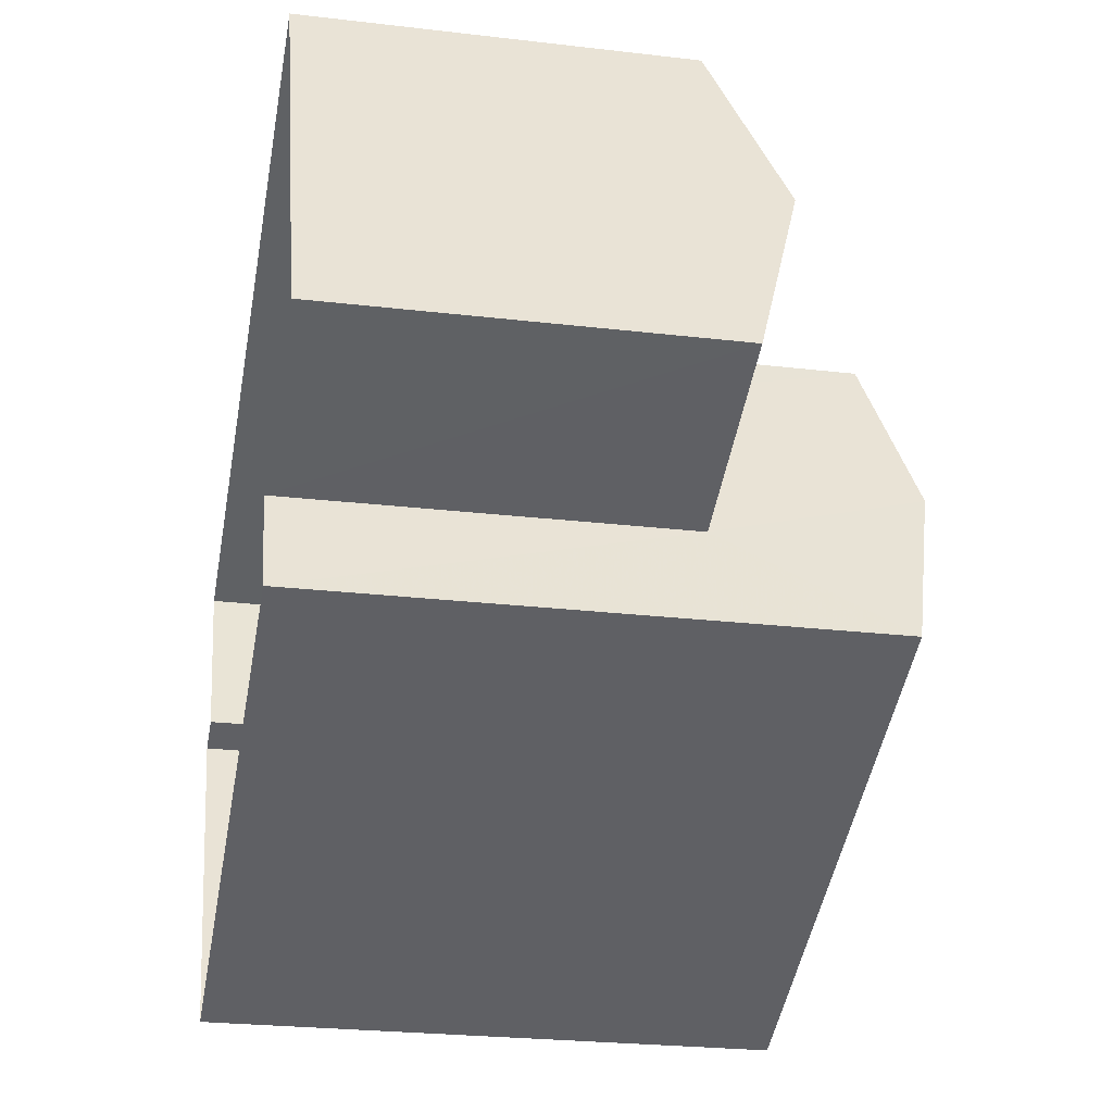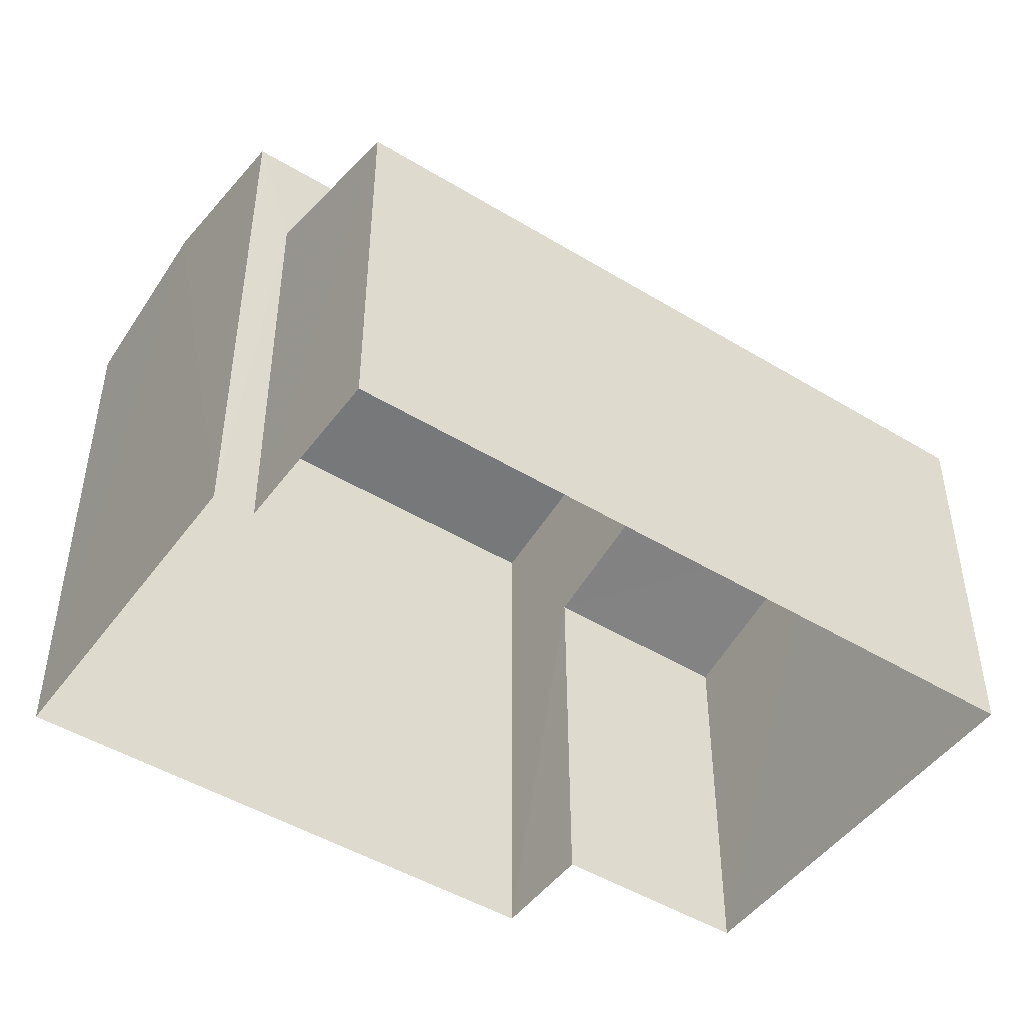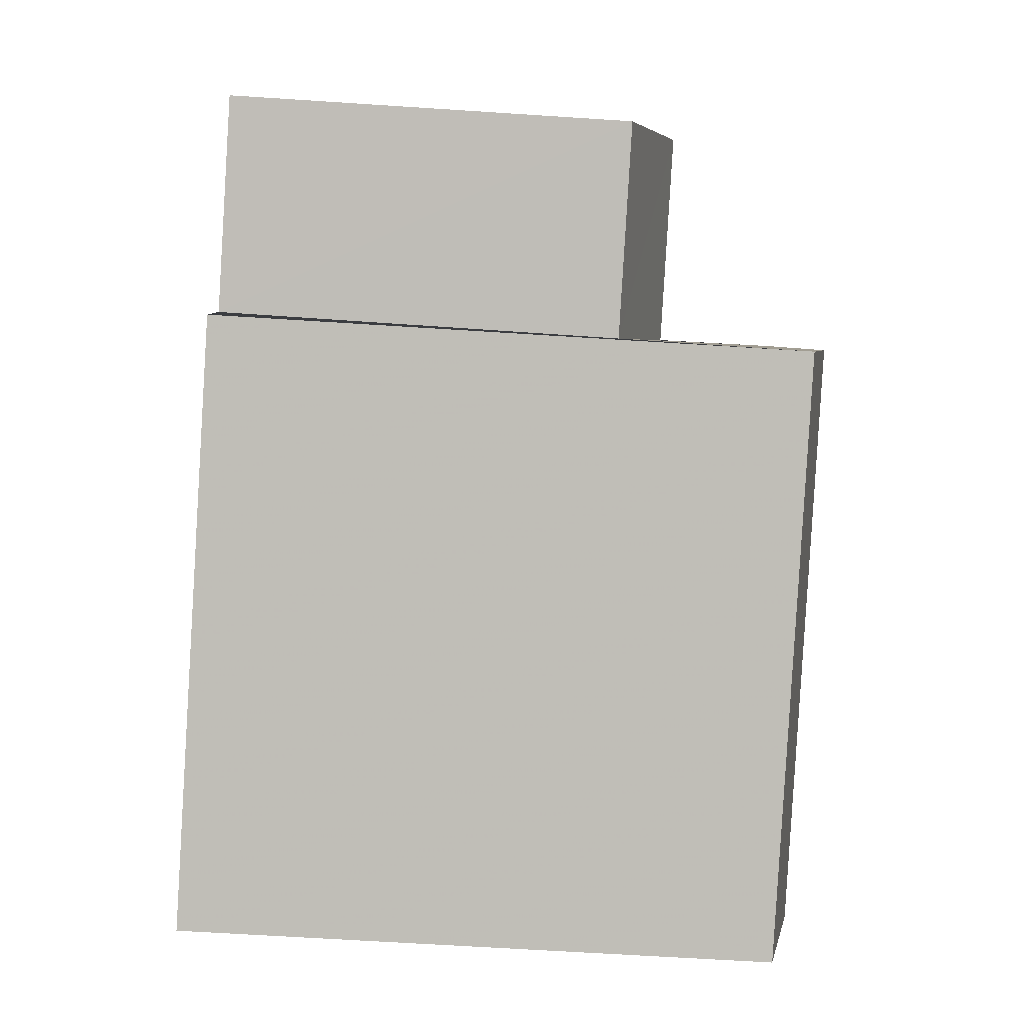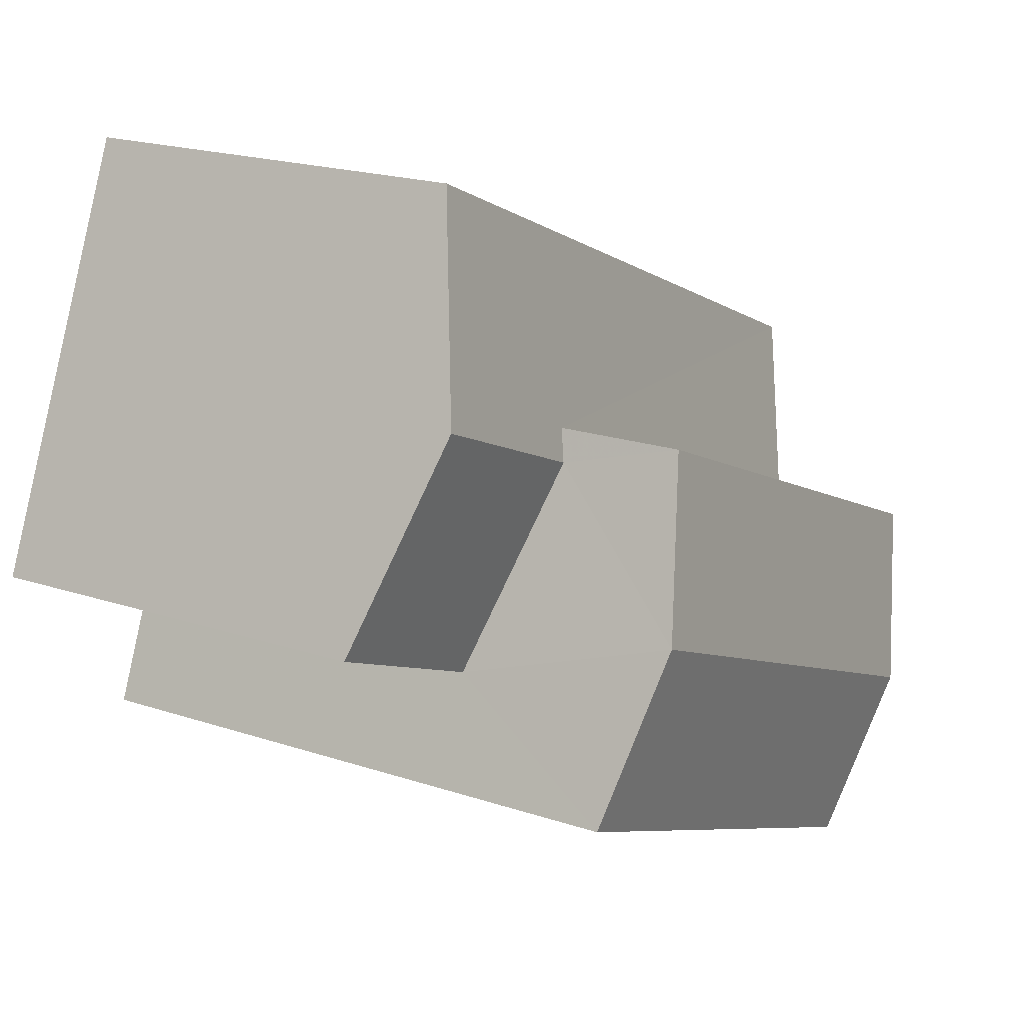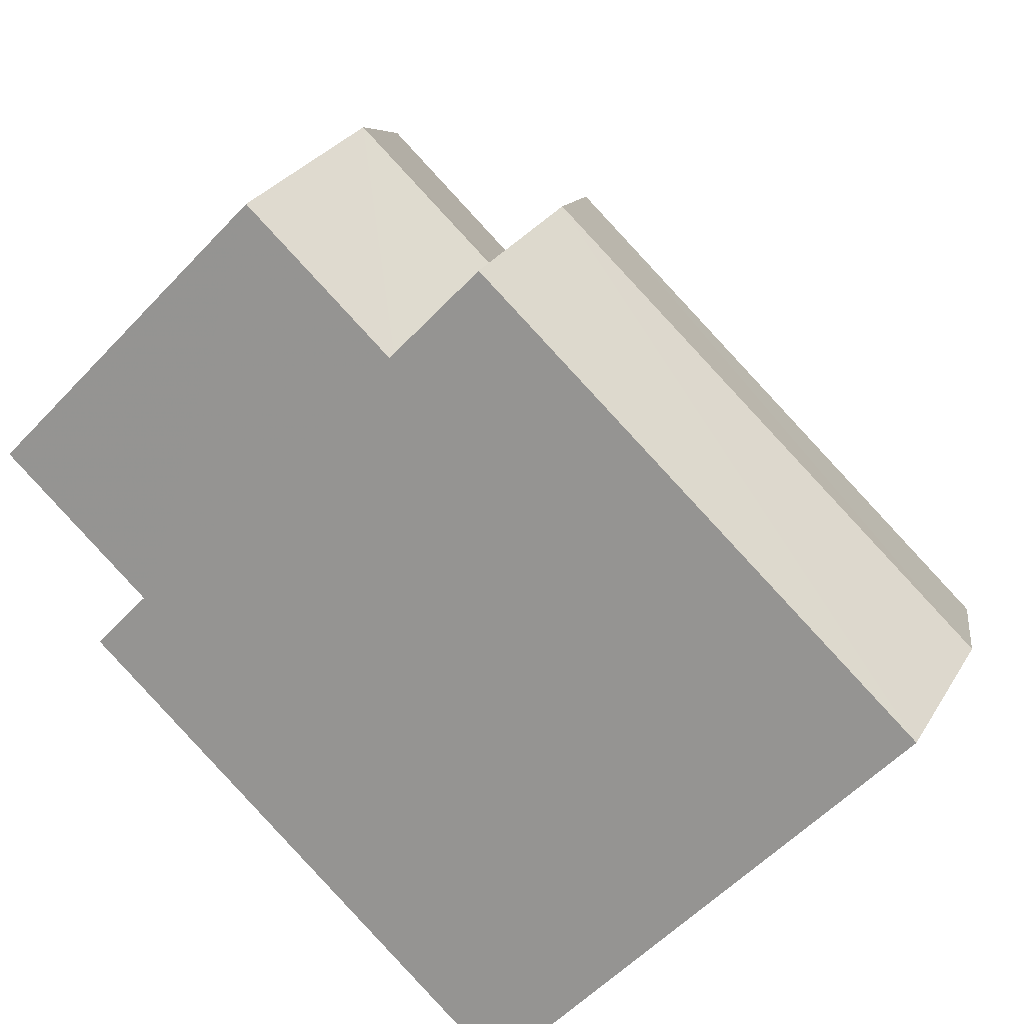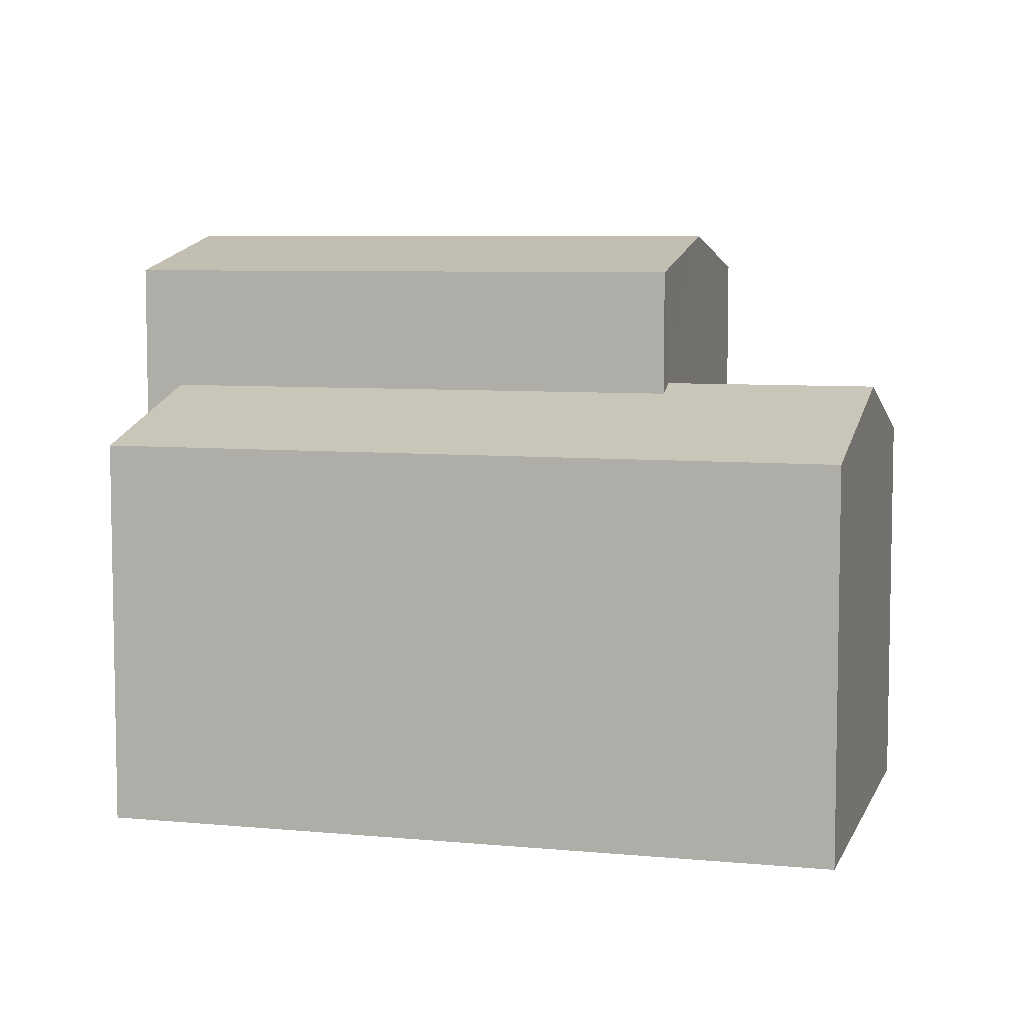
<metadata>
{"format":"obj","ext":"obj","renderer":"f3d","projection":"perspective","resolution":1024,"background":"white","views":[{"elev":-24.4,"azim":-101.1,"up":"+Y"},{"elev":-47.5,"azim":122.2,"up":"+Z"},{"elev":-62.1,"azim":-93.7,"up":"+Y"},{"elev":20.1,"azim":-58.5,"up":"+Y"},{"elev":-55.6,"azim":-42.2,"up":"+Y"},{"elev":6.9,"azim":172.3,"up":"+Z"}]}
</metadata>
<code>
v -3.16e+05 4.007e+04 3.855
v -3.16e+05 4.007e+04 3.849
v -3.16e+05 4.007e+04 3.854
v -3.16e+05 4.007e+04 3.855
v -3.16e+05 4.007e+04 3.849
v -3.16e+05 4.007e+04 3.849
v -3.16e+05 4.006e+04 3.849
v -3.16e+05 4.006e+04 3.854
v -3.16e+05 4.007e+04 10.77
v -3.16e+05 4.007e+04 9.973
v -3.16e+05 4.007e+04 10.77
v -3.16e+05 4.007e+04 9.979
v -3.16e+05 4.007e+04 10.91
v -3.16e+05 4.007e+04 10.91
v -3.16e+05 4.006e+04 13.3
v -3.16e+05 4.007e+04 12.73
v -3.16e+05 4.007e+04 13.31
v -3.16e+05 4.007e+04 12.73
v -3.16e+05 4.006e+04 12.73
v -3.16e+05 4.006e+04 12.73
v -3.16e+05 4.007e+04 9.977
v -3.16e+05 4.007e+04 9.979
f 1 2 3
f 4 1 3
f 5 6 7
f 2 5 3
f 8 3 7
f 3 5 7
f 9 10 11
f 10 12 11
f 11 13 14
f 11 12 13
f 15 16 17
f 15 18 16
f 17 19 15
f 17 20 19
f 21 13 22
f 21 14 13
f 19 7 15
f 7 6 15
f 6 18 15
f 6 9 18
f 18 9 16
f 6 5 9
f 16 9 11
f 20 8 7
f 19 20 7
f 12 1 13
f 1 4 13
f 4 22 13
f 3 8 21
f 16 11 14
f 17 14 21
f 16 14 17
f 21 8 20
f 17 21 20
f 10 9 5
f 2 10 5
f 3 22 4
f 3 21 22
f 12 2 1
f 12 10 2

</code>
